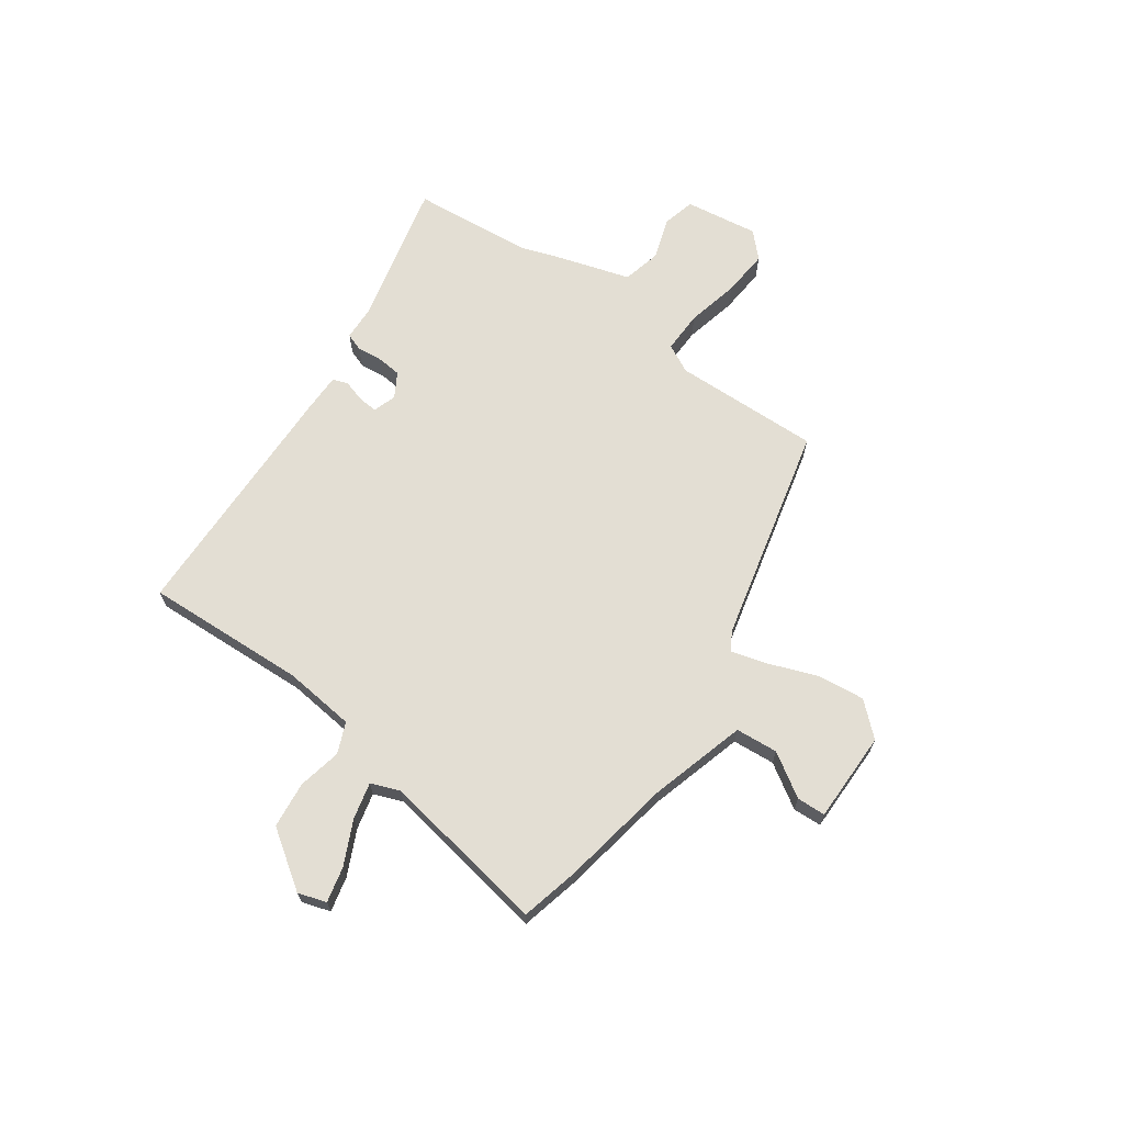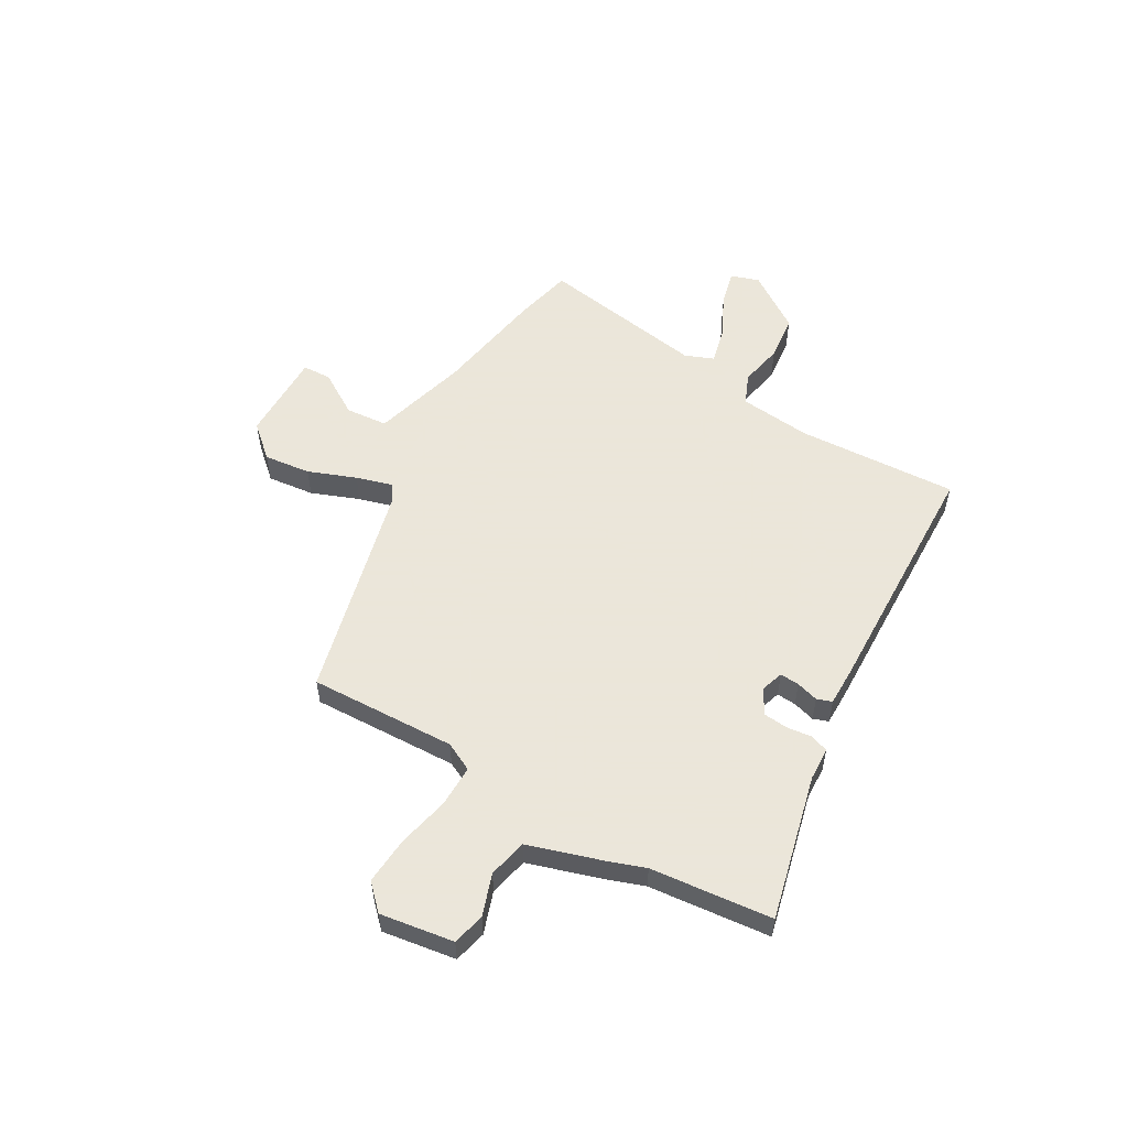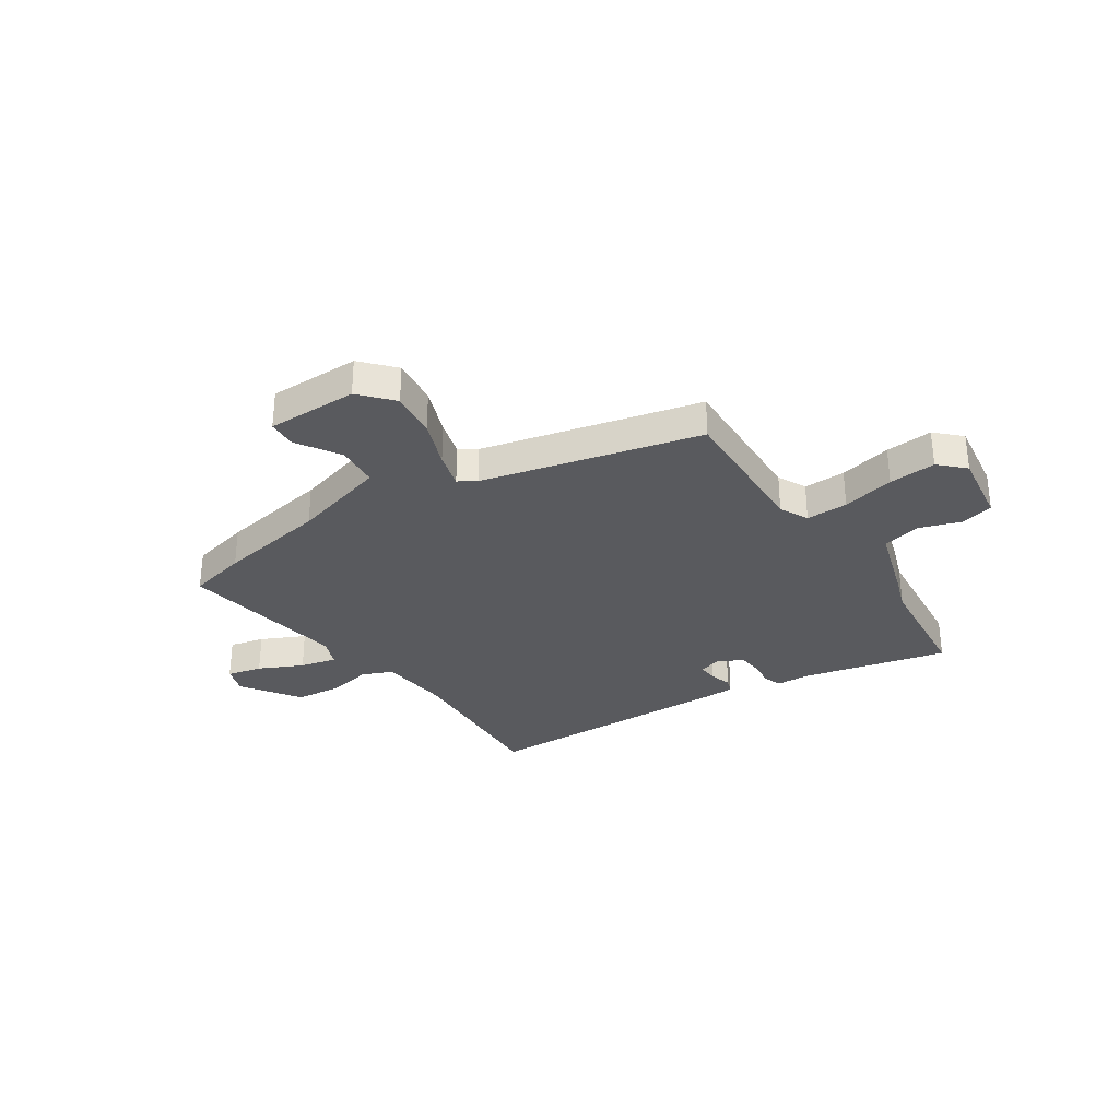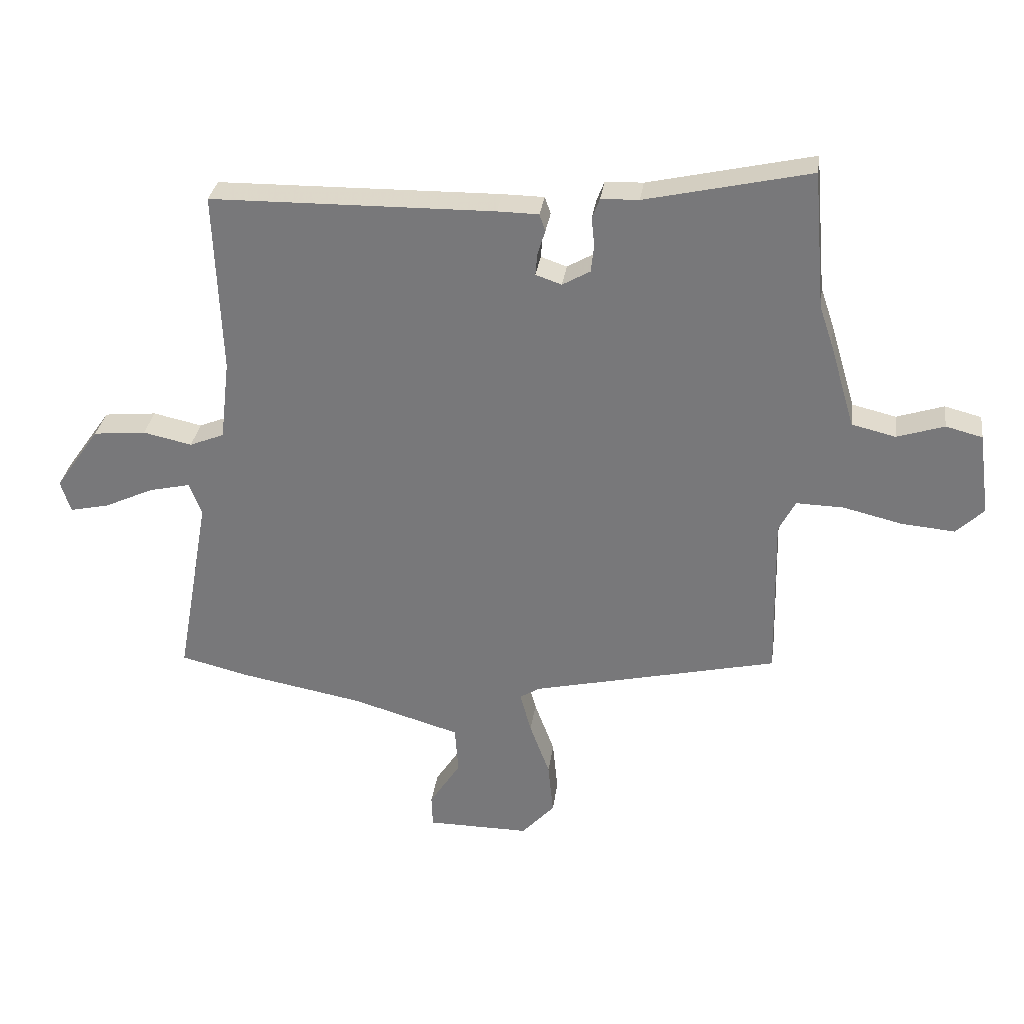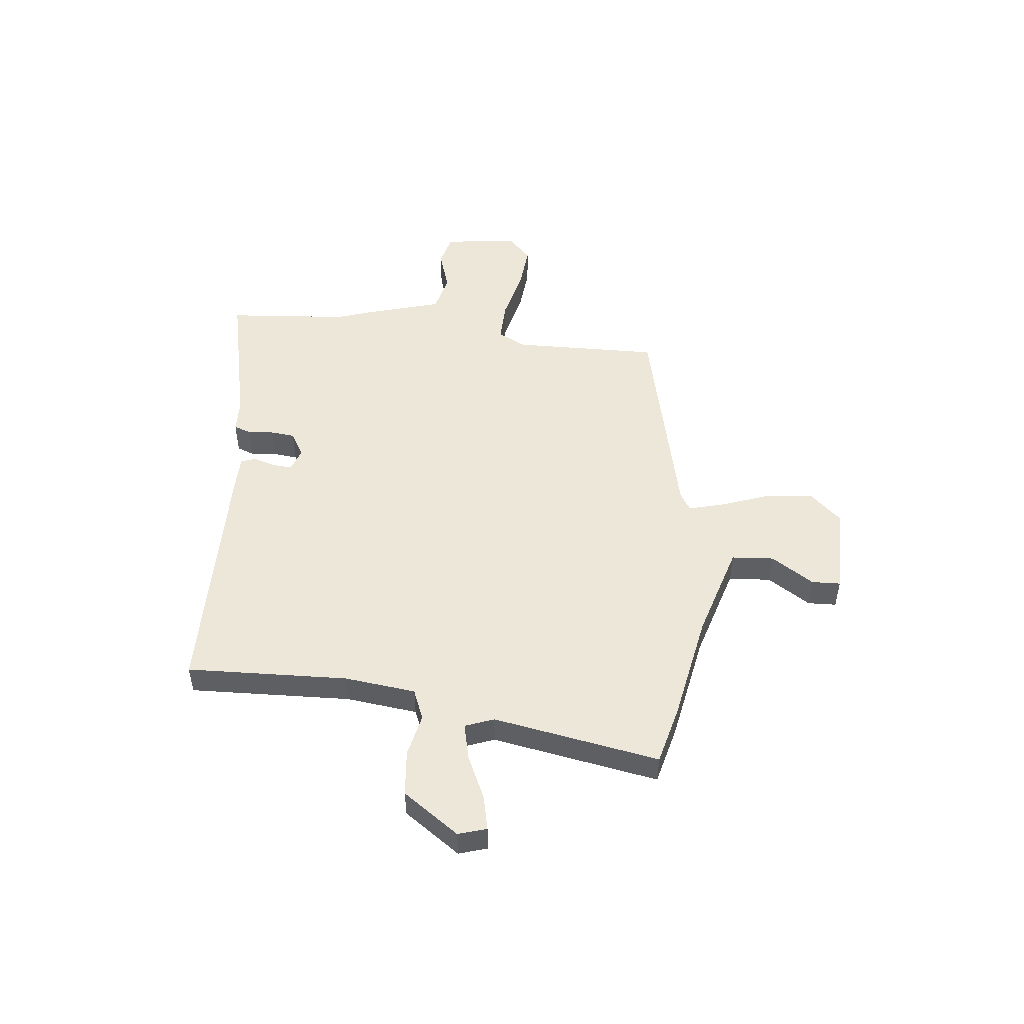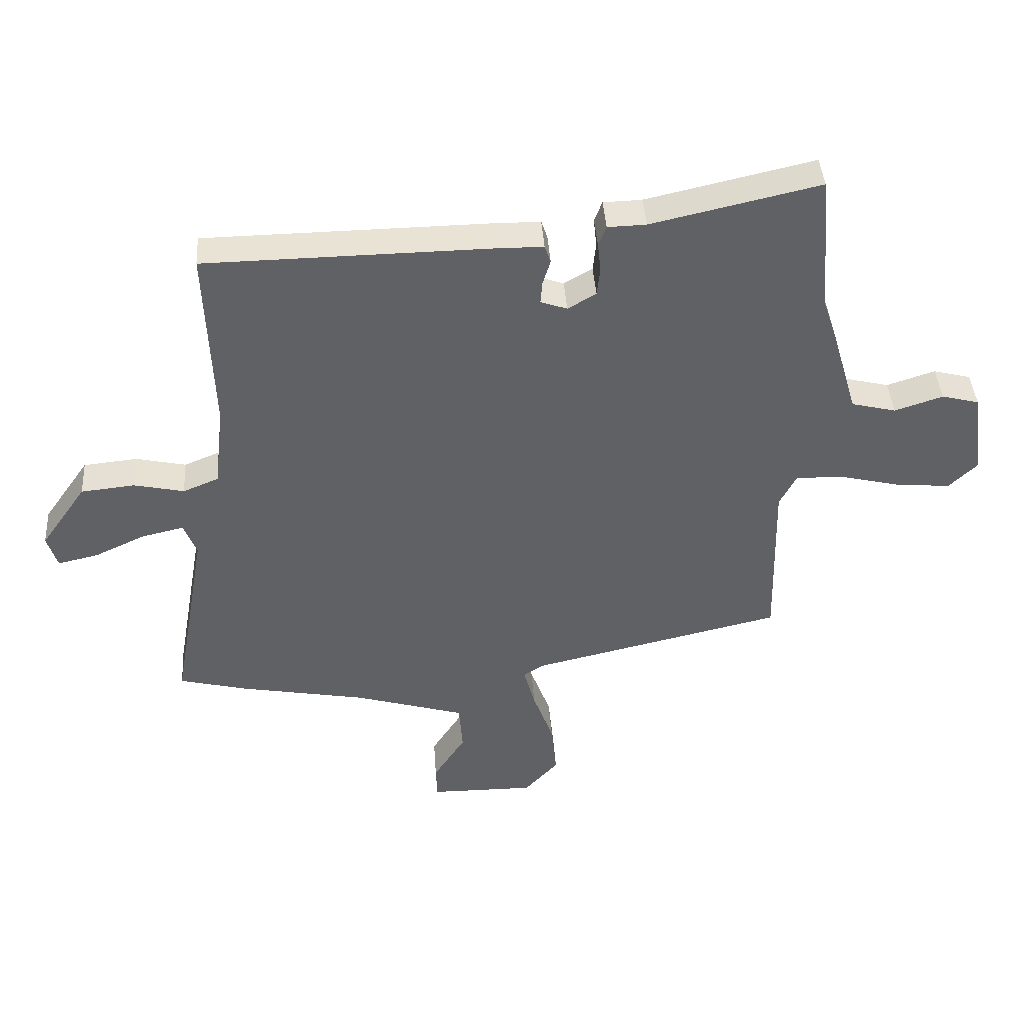
<metadata>
{"format":"obj","ext":"obj","renderer":"f3d","projection":"perspective","resolution":1024,"background":"white","views":[{"elev":67.3,"azim":124.9,"up":"+Y"},{"elev":55.0,"azim":-60.8,"up":"+Y"},{"elev":-31.7,"azim":-147.0,"up":"+Y"},{"elev":31.3,"azim":-172.1,"up":"+Z"},{"elev":49.6,"azim":96.2,"up":"+Y"},{"elev":41.4,"azim":176.1,"up":"+Z"}]}
</metadata>
<code>
v 0.605 0.07 -0.474
v 0.492 0.07 -0.502
v 0.281 0.07 -0.541
v 0.098 0.07 -0.595
v 0.092 0.07 -0.676
v 0.145 0.07 -0.758
v 0.143 0.07 -0.813
v -0.031 0.07 -0.814
v -0.087 0.07 -0.753
v -0.078 0.07 -0.663
v -0.044 0.07 -0.571
v -0.025 0.07 -0.501
v -0.059 0.07 -0.48
v -0.477 0.07 -0.383
v -0.471 0.07 -0.102
v -0.499 0.07 -0.048
v -0.579 0.07 -0.05
v -0.679 0.07 -0.074
v -0.769 0.07 -0.082
v -0.816 0.07 -0.037
v -0.797 0.07 0.104
v -0.735 0.07 0.12
v -0.655 0.07 0.094
v -0.581 0.07 0.112
v -0.538 0.07 0.257
v -0.515 0.07 0.325
v -0.495 0.07 0.558
v -0.216 0.07 0.495
v -0.152 0.07 0.493
v -0.139 0.07 0.459
v -0.144 0.07 0.411
v -0.139 0.07 0.364
v -0.092 0.07 0.337
v -0.048 0.07 0.352
v -0.051 0.07 0.389
v -0.064 0.07 0.431
v -0.054 0.07 0.46
v 0.016 0.07 0.461
v 0.496 0.07 0.454
v 0.484 0.07 0.145
v 0.5 0.07 0.008
v 0.559 0.07 -0.016
v 0.642 0.07 0.002
v 0.731 0.07 -0.007
v 0.807 0.07 -0.115
v 0.79 0.07 -0.169
v 0.723 0.07 -0.154
v 0.639 0.07 -0.115
v 0.569 0.07 -0.099
v 0.548 0.07 -0.154
v 0.605 0 -0.474
v 0.492 0 -0.502
v 0.281 0 -0.541
v 0.098 0 -0.595
v 0.092 0 -0.676
v 0.145 0 -0.758
v 0.143 0 -0.813
v -0.031 0 -0.814
v -0.087 0 -0.753
v -0.078 0 -0.663
v -0.044 0 -0.571
v -0.025 0 -0.501
v -0.059 0 -0.48
v -0.477 0 -0.383
v -0.471 0 -0.102
v -0.499 0 -0.048
v -0.579 0 -0.05
v -0.679 0 -0.074
v -0.769 0 -0.082
v -0.816 0 -0.037
v -0.797 0 0.104
v -0.735 0 0.12
v -0.655 0 0.094
v -0.581 0 0.112
v -0.538 0 0.257
v -0.515 0 0.325
v -0.495 0 0.558
v -0.216 0 0.495
v -0.152 0 0.493
v -0.139 0 0.459
v -0.144 0 0.411
v -0.139 0 0.364
v -0.092 0 0.337
v -0.048 0 0.352
v -0.051 0 0.389
v -0.064 0 0.431
v -0.054 0 0.46
v 0.016 0 0.461
v 0.496 0 0.454
v 0.484 0 0.145
v 0.5 0 0.008
v 0.559 0 -0.016
v 0.642 0 0.002
v 0.731 0 -0.007
v 0.807 0 -0.115
v 0.79 0 -0.169
v 0.723 0 -0.154
v 0.639 0 -0.115
v 0.569 0 -0.099
v 0.548 0 -0.154
f 46 47 48
f 45 46 48
f 44 45 48
f 43 44 48
f 42 43 48
f 41 42 48 49
f 38 39 40
f 37 38 40
f 36 37 40
f 35 36 40
f 34 35 40 41
f 41 49 50
f 34 41 50
f 33 34 50
f 28 29 30 31
f 28 31 32
f 27 28 32
f 26 27 32
f 1 2 3
f 50 1 3
f 33 50 3
f 32 33 3
f 26 32 3
f 25 26 3
f 24 25 3
f 21 22 23
f 20 21 23
f 19 20 23
f 18 19 23
f 17 18 23
f 13 14 15
f 12 13 15 16
f 9 10 11
f 8 9 11
f 7 8 11
f 6 7 11
f 5 6 11
f 4 5 11 12
f 3 4 12 16
f 16 17 23 24
f 3 16 24
f 98 97 96
f 98 96 95
f 98 95 94
f 98 94 93
f 98 93 92
f 99 98 92 91
f 90 89 88
f 90 88 87
f 90 87 86
f 90 86 85
f 91 90 85 84
f 100 99 91
f 100 91 84
f 100 84 83
f 81 80 79 78
f 82 81 78
f 82 78 77
f 82 77 76
f 53 52 51
f 53 51 100
f 53 100 83
f 53 83 82
f 53 82 76
f 53 76 75
f 53 75 74
f 73 72 71
f 73 71 70
f 73 70 69
f 73 69 68
f 73 68 67
f 65 64 63
f 66 65 63 62
f 61 60 59
f 61 59 58
f 61 58 57
f 61 57 56
f 61 56 55
f 62 61 55 54
f 66 62 54 53
f 74 73 67 66
f 74 66 53
f 1 51 52 2
f 2 52 53 3
f 3 53 54 4
f 4 54 55 5
f 5 55 56 6
f 6 56 57 7
f 7 57 58 8
f 8 58 59 9
f 9 59 60 10
f 10 60 61 11
f 11 61 62 12
f 12 62 63 13
f 13 63 64 14
f 14 64 65 15
f 15 65 66 16
f 16 66 67 17
f 17 67 68 18
f 18 68 69 19
f 19 69 70 20
f 20 70 71 21
f 21 71 72 22
f 22 72 73 23
f 23 73 74 24
f 24 74 75 25
f 25 75 76 26
f 26 76 77 27
f 27 77 78 28
f 28 78 79 29
f 29 79 80 30
f 30 80 81 31
f 31 81 82 32
f 32 82 83 33
f 33 83 84 34
f 34 84 85 35
f 35 85 86 36
f 36 86 87 37
f 37 87 88 38
f 38 88 89 39
f 39 89 90 40
f 40 90 91 41
f 41 91 92 42
f 42 92 93 43
f 43 93 94 44
f 44 94 95 45
f 45 95 96 46
f 46 96 97 47
f 47 97 98 48
f 48 98 99 49
f 49 99 100 50
f 50 100 51 1

</code>
